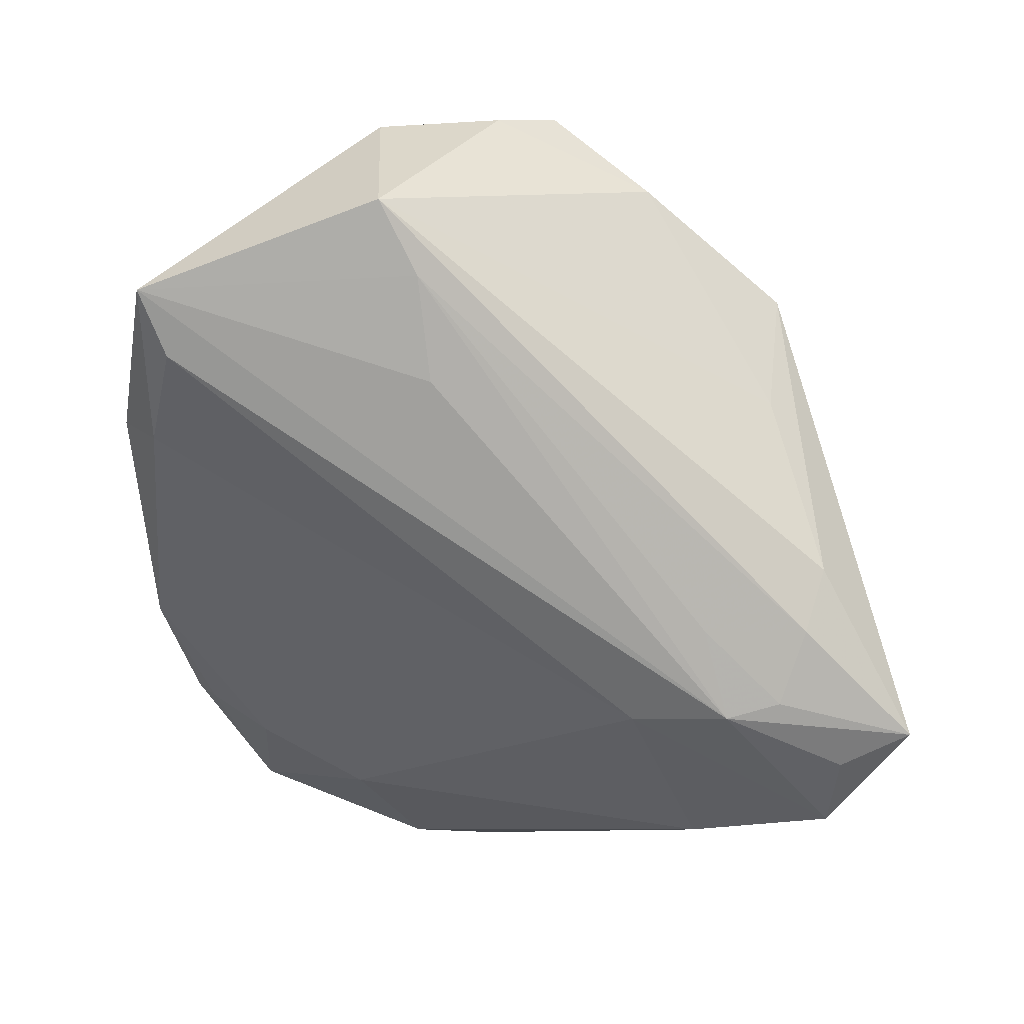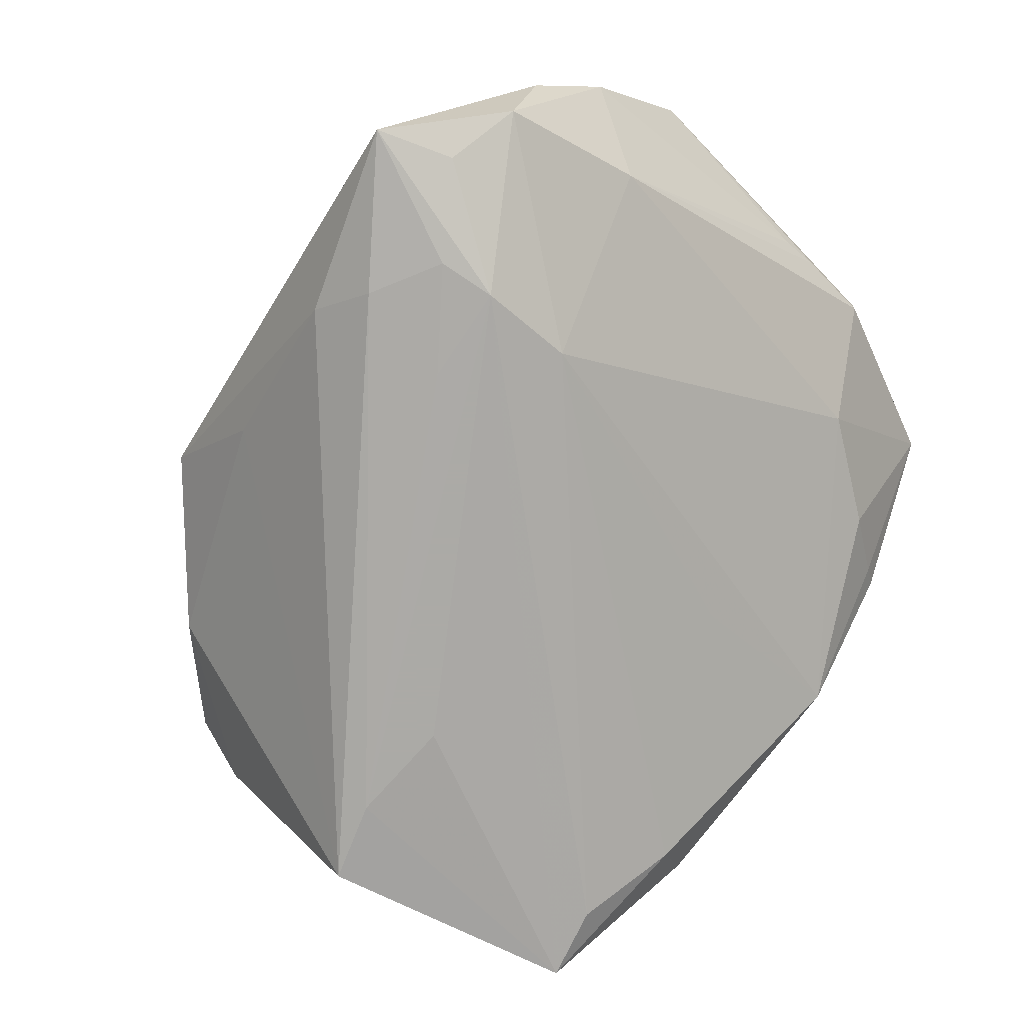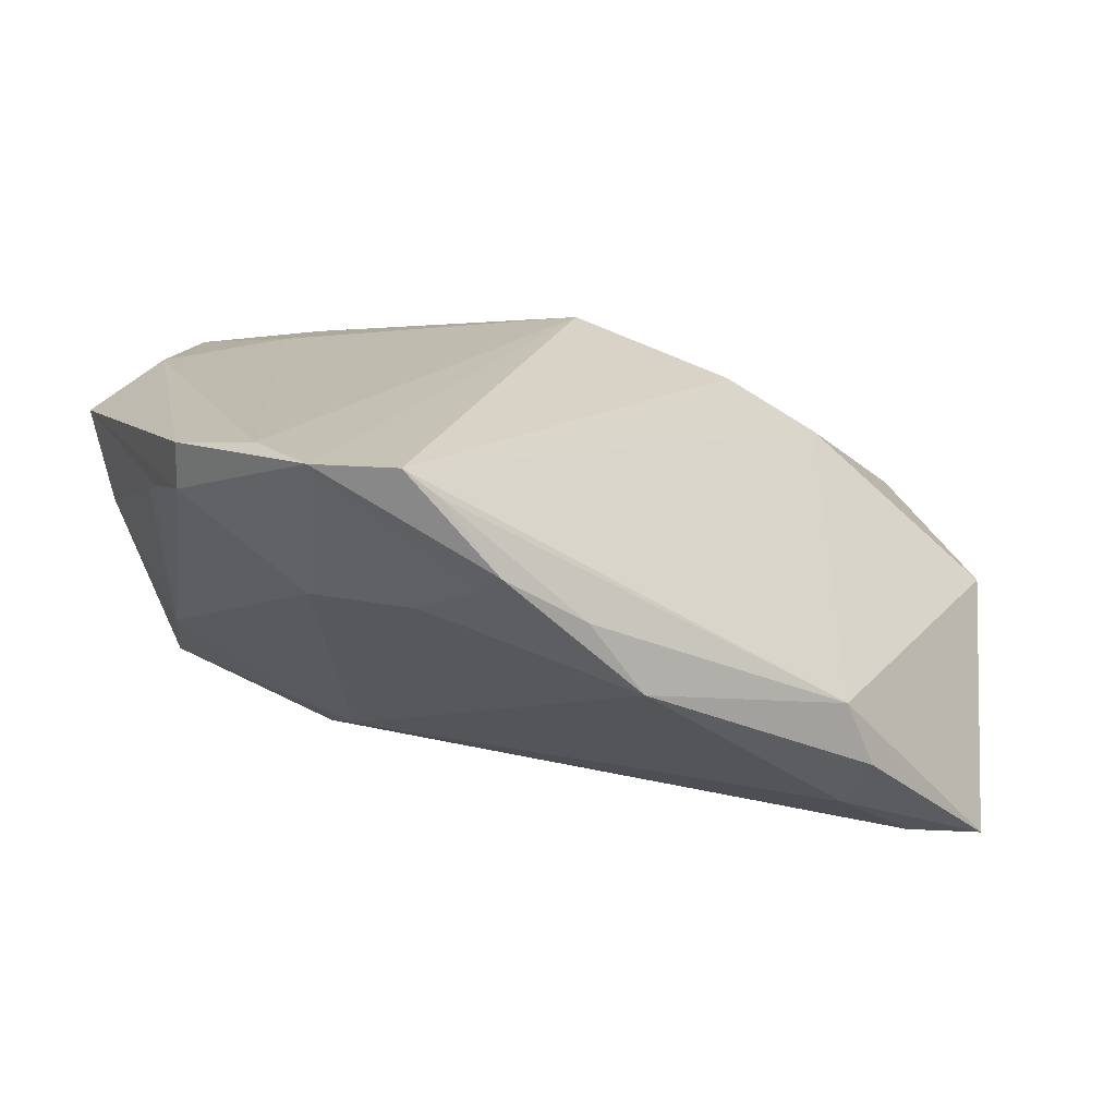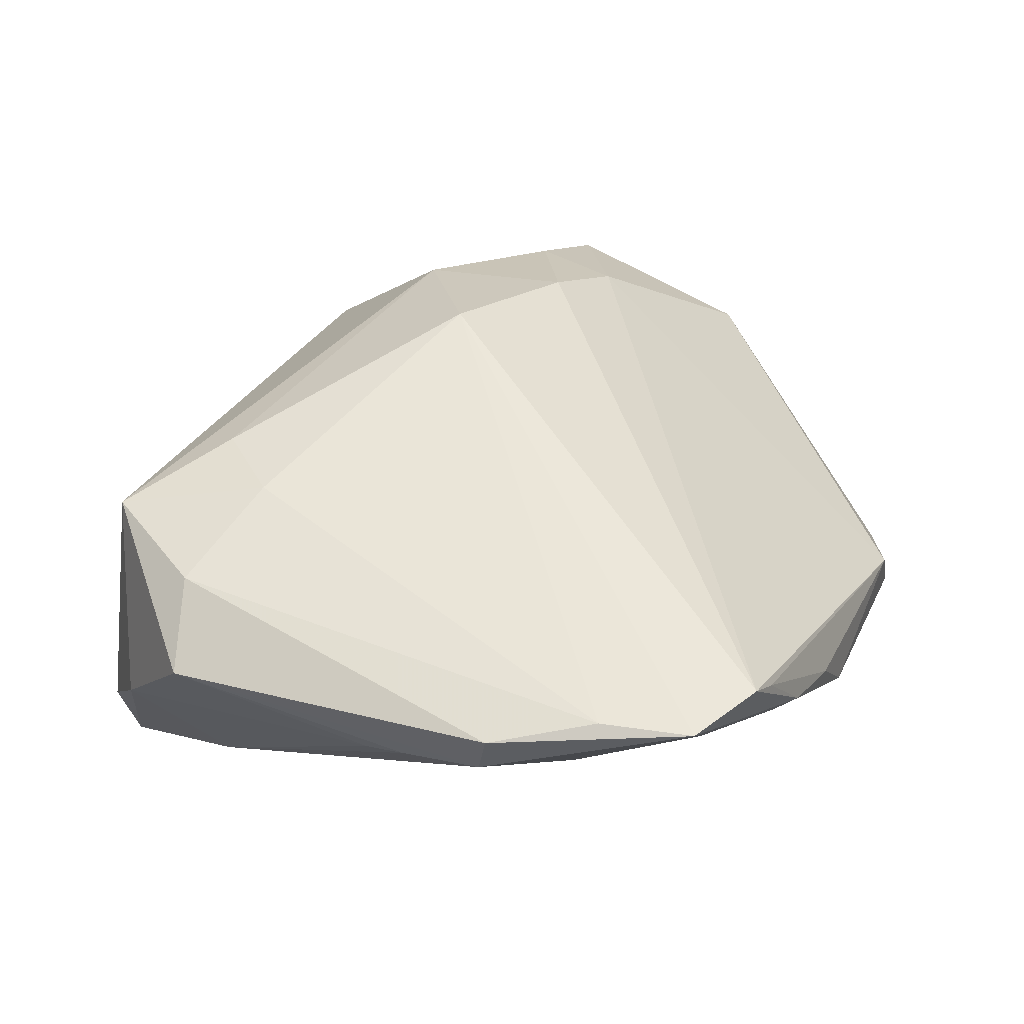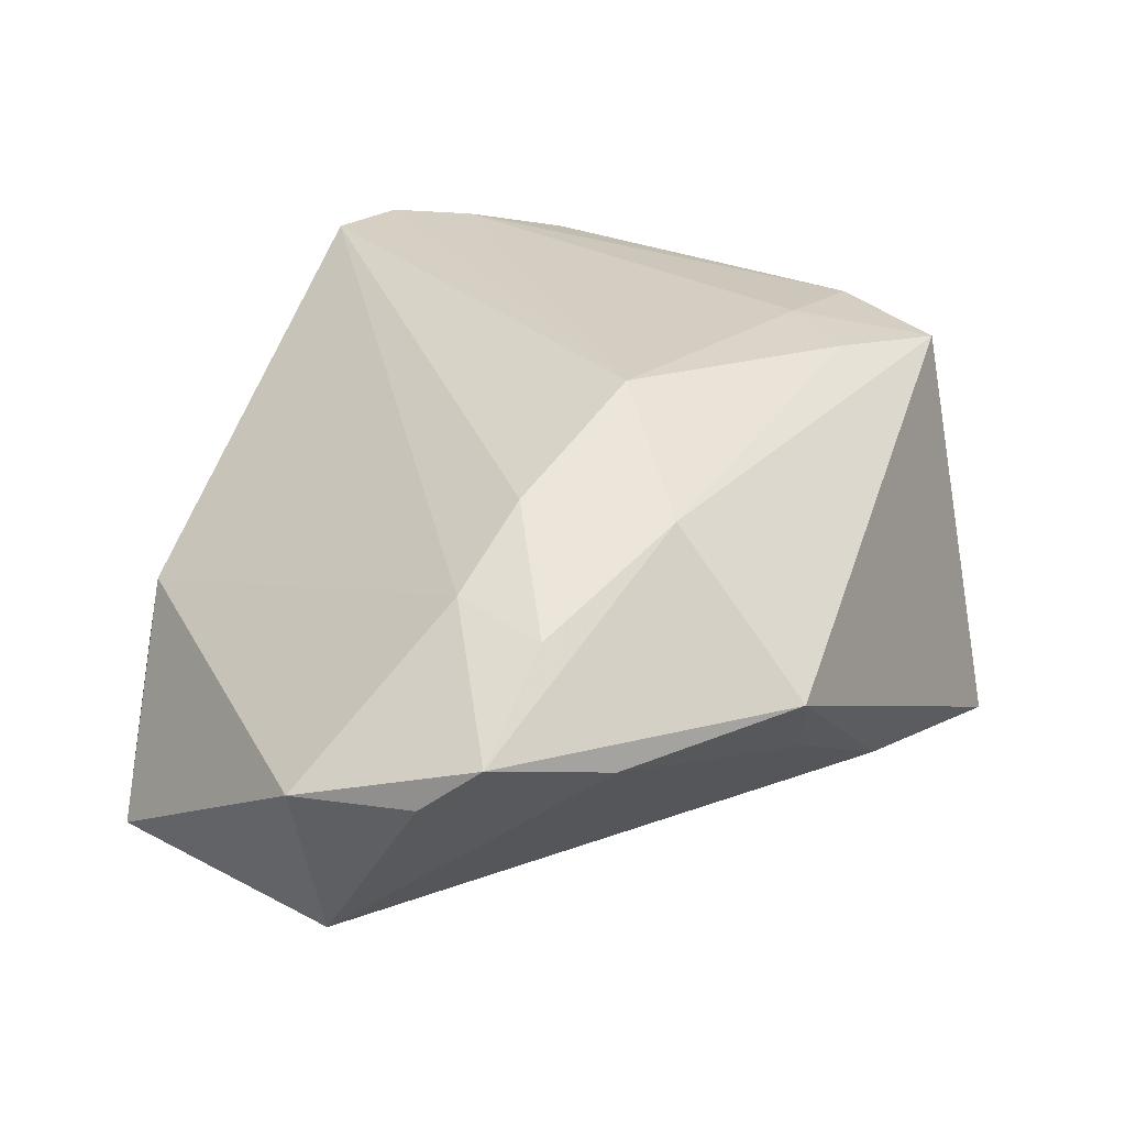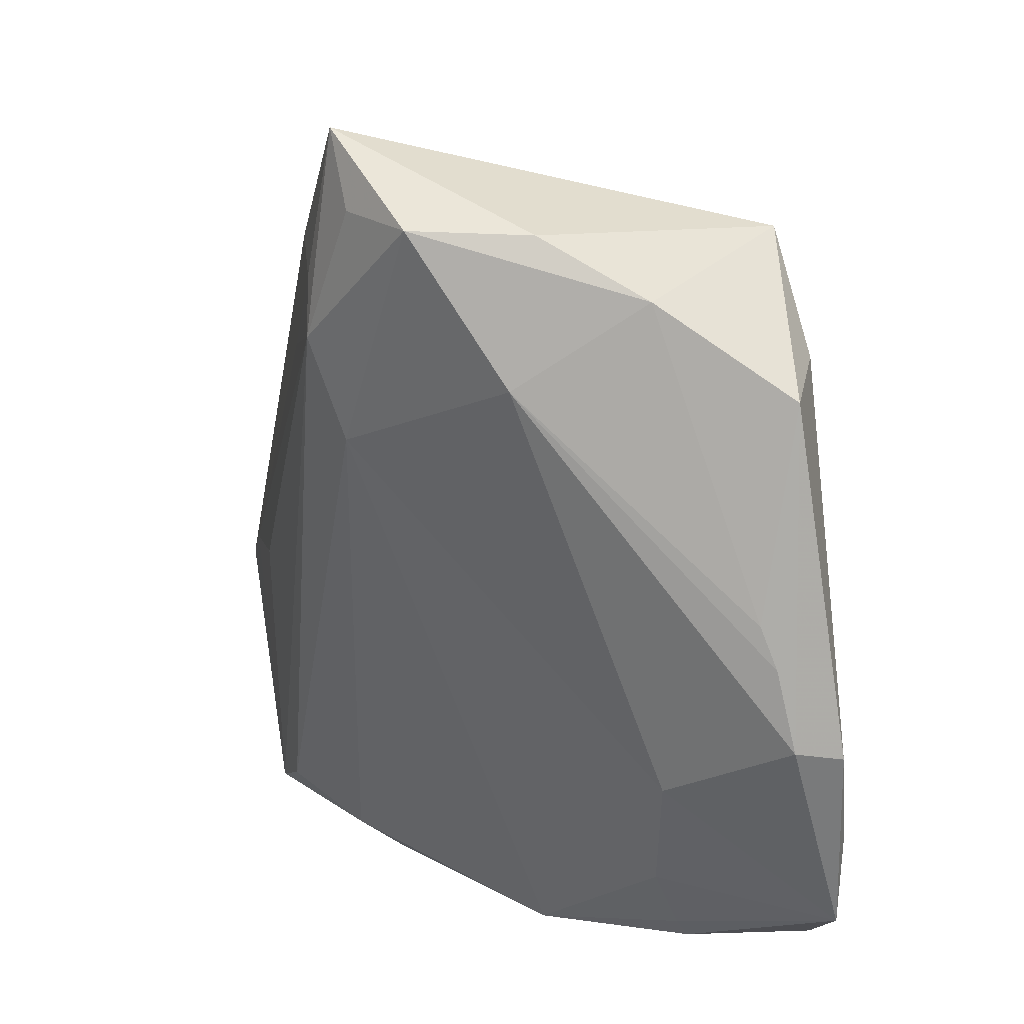
<metadata>
{"format":"obj","ext":"obj","renderer":"f3d","projection":"perspective","resolution":1024,"background":"white","views":[{"elev":-78.1,"azim":92.9,"up":"+Z"},{"elev":-75.9,"azim":-135.4,"up":"+Z"},{"elev":18.7,"azim":-23.5,"up":"+Z"},{"elev":50.0,"azim":-68.4,"up":"+Z"},{"elev":26.0,"azim":108.1,"up":"+Z"},{"elev":12.2,"azim":-102.0,"up":"+Y"}]}
</metadata>
<code>
v -0.02376 0.045 -0.02347
v 0.02449 -0.03757 -0.02238
v -0.01909 0.02678 0.02247
v -0.04725 -0.002071 0.01458
v -0.0366 -0.02182 0.007982
v -0.02949 -0.04075 0.0225
v 0.02433 0.03365 0.0004373
v -0.04394 0.02938 0.004179
v 0.006183 0.009043 0.02559
v -0.0426 -0.02626 0.02548
v -0.03547 0.03576 -0.0181
v 0.02271 0.002805 0.01814
v -0.01874 0.0298 -0.02527
v 0.04816 0.0008211 -0.004297
v -0.03886 0.03541 -0.005985
v 0.01419 -0.04095 -0.01583
v -0.01596 -0.04409 0.009319
v 0.04763 0.007594 0.001126
v -0.03072 0.03507 0.02044
v 0.03219 -0.04019 -0.02305
v -0.009615 0.0215 -0.02547
v -0.03953 0.0205 -0.008656
v 0.03875 0.01823 -0.002052
v -0.02556 -0.04071 0.0129
v 0.0481 -0.01304 -0.005192
v -0.04764 -0.006497 0.01626
v -0.01051 0.03313 -0.02454
v -0.03882 0.02287 0.02184
v -0.0476 -0.01514 0.01833
v -0.0329 -0.03994 0.02547
v 0.03266 -0.0004205 0.01142
v 0.02028 0.01865 0.01684
v 0.03602 0.009592 0.009485
v 0.01217 -0.04484 -0.003081
v -0.04771 -0.01595 0.02334
v -0.02737 0.03704 -0.02247
v -0.04816 0.01995 0.01769
v -0.02006 0.02365 -0.02566
v 0.02059 -0.008011 -0.02566
v 0.01375 0.03131 -0.01052
v -0.004294 0.03584 -0.02055
v -0.02947 -0.03388 0.009366
v -0.04062 -0.03581 0.02566
v 0.041 -0.01256 -0.02531
v -0.02071 0.01299 -0.02187
v -0.02434 -0.04286 0.01451
v 0.01531 -0.045 -0.01031
v -0.02534 0.01973 0.02369
v -0.009795 -0.02464 -0.009373
v 0.03246 -0.008778 -0.02566
v -0.01049 -0.045 0.00147
f 7 1 19
f 19 8 37
f 34 51 47
f 12 30 31
f 31 34 25
f 30 34 31
f 9 30 12
f 1 7 41
f 18 31 25
f 19 37 28
f 35 37 29
f 35 28 37
f 1 11 15
f 15 11 8
f 19 1 15
f 15 8 19
f 8 11 22
f 43 35 29
f 30 9 43
f 45 22 11
f 51 34 17
f 44 41 40
f 40 41 7
f 14 25 44
f 14 18 25
f 7 18 23
f 44 40 23
f 23 40 7
f 23 14 44
f 18 14 23
f 32 18 7
f 32 3 9
f 32 9 12
f 32 7 19
f 19 3 32
f 27 13 1
f 27 41 44
f 1 41 27
f 36 11 1
f 44 25 20
f 20 34 47
f 25 34 20
f 50 27 44
f 44 20 50
f 50 20 39
f 13 27 21
f 27 50 21
f 8 22 4
f 4 37 8
f 30 43 46
f 51 17 46
f 9 3 48
f 19 28 48
f 48 3 19
f 28 35 10
f 35 43 10
f 10 48 28
f 10 43 9
f 9 48 10
f 13 21 38
f 2 45 38
f 38 20 2
f 1 13 38
f 38 36 1
f 38 45 11
f 11 36 38
f 39 20 38
f 38 50 39
f 38 21 50
f 16 45 2
f 47 51 16
f 16 20 47
f 2 20 16
f 6 34 30
f 6 17 34
f 30 46 6
f 6 46 17
f 33 32 12
f 18 32 33
f 12 31 33
f 31 18 33
f 29 37 26
f 37 4 26
f 26 22 29
f 26 4 22
f 5 45 51
f 51 42 5
f 22 45 5
f 29 22 5
f 5 43 29
f 5 42 43
f 43 42 24
f 24 46 43
f 24 42 51
f 51 46 24
f 51 45 49
f 49 16 51
f 45 16 49

</code>
